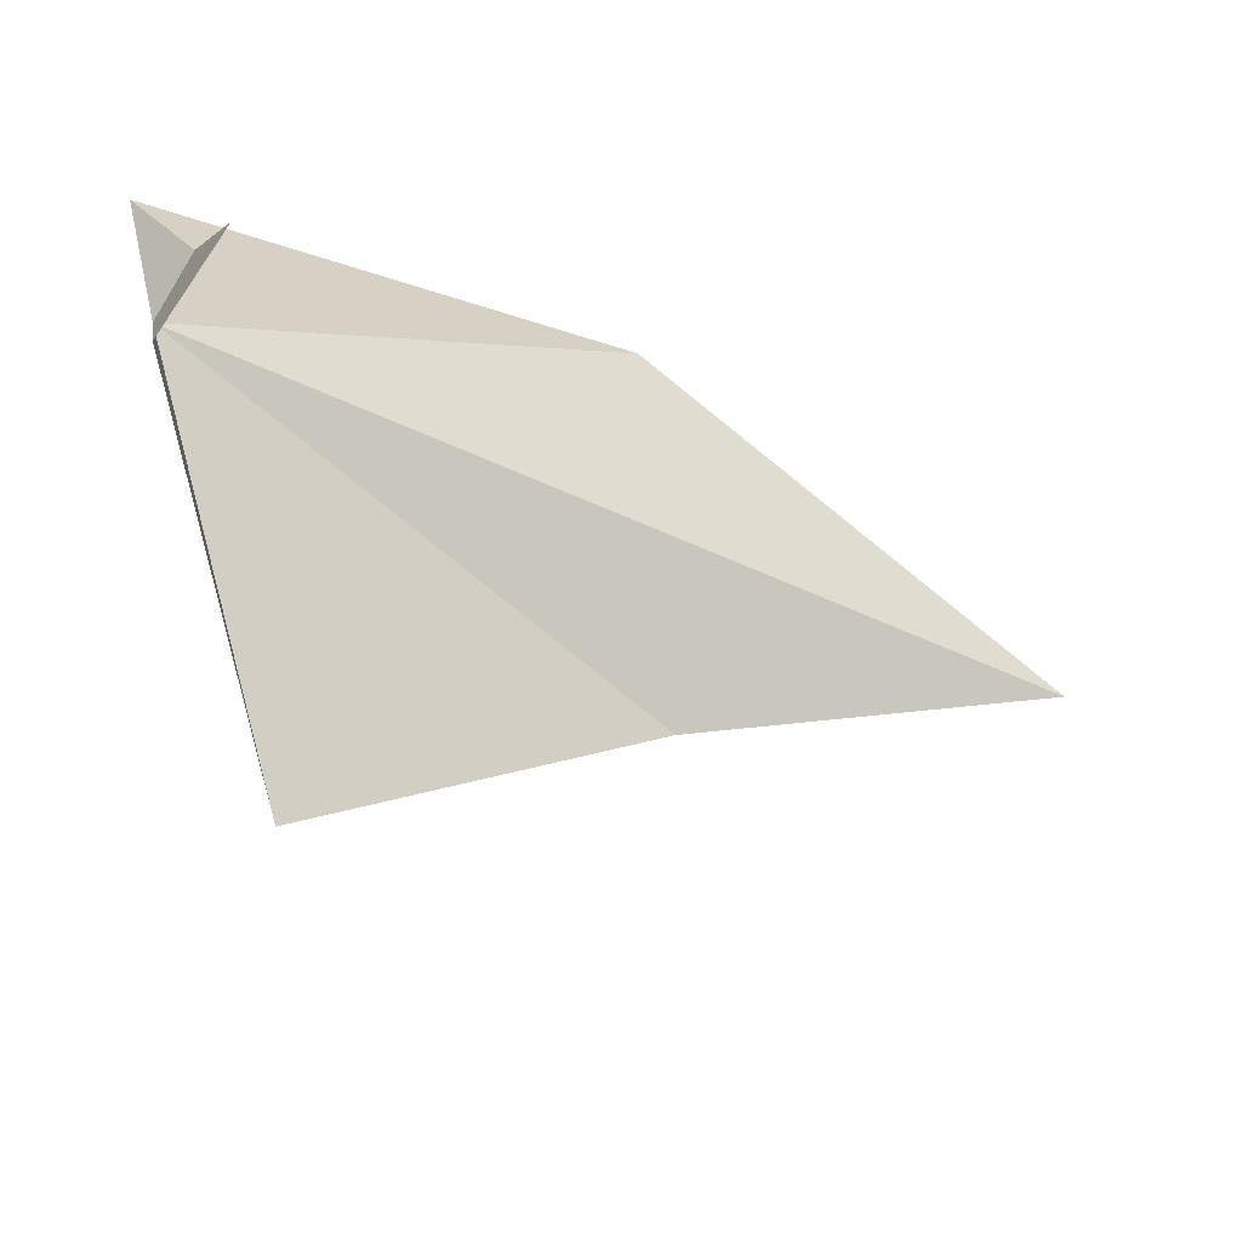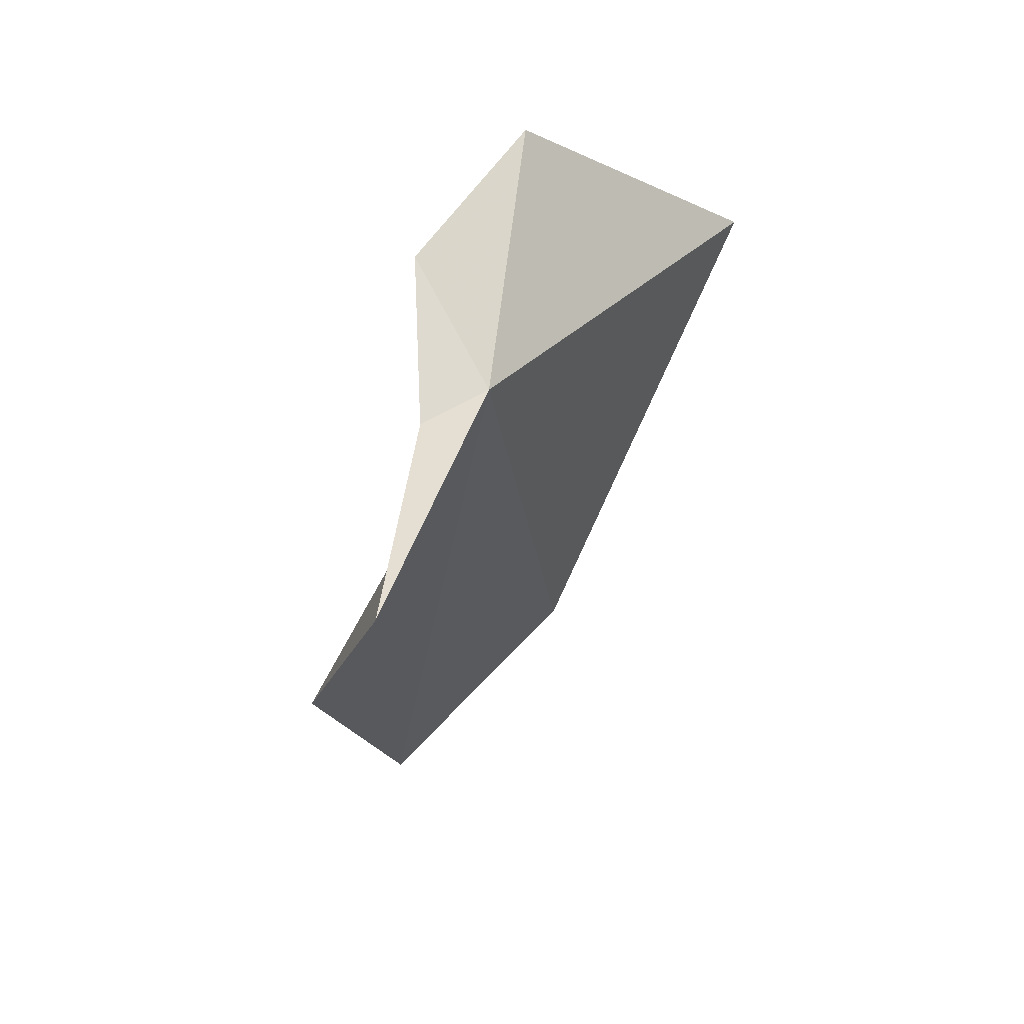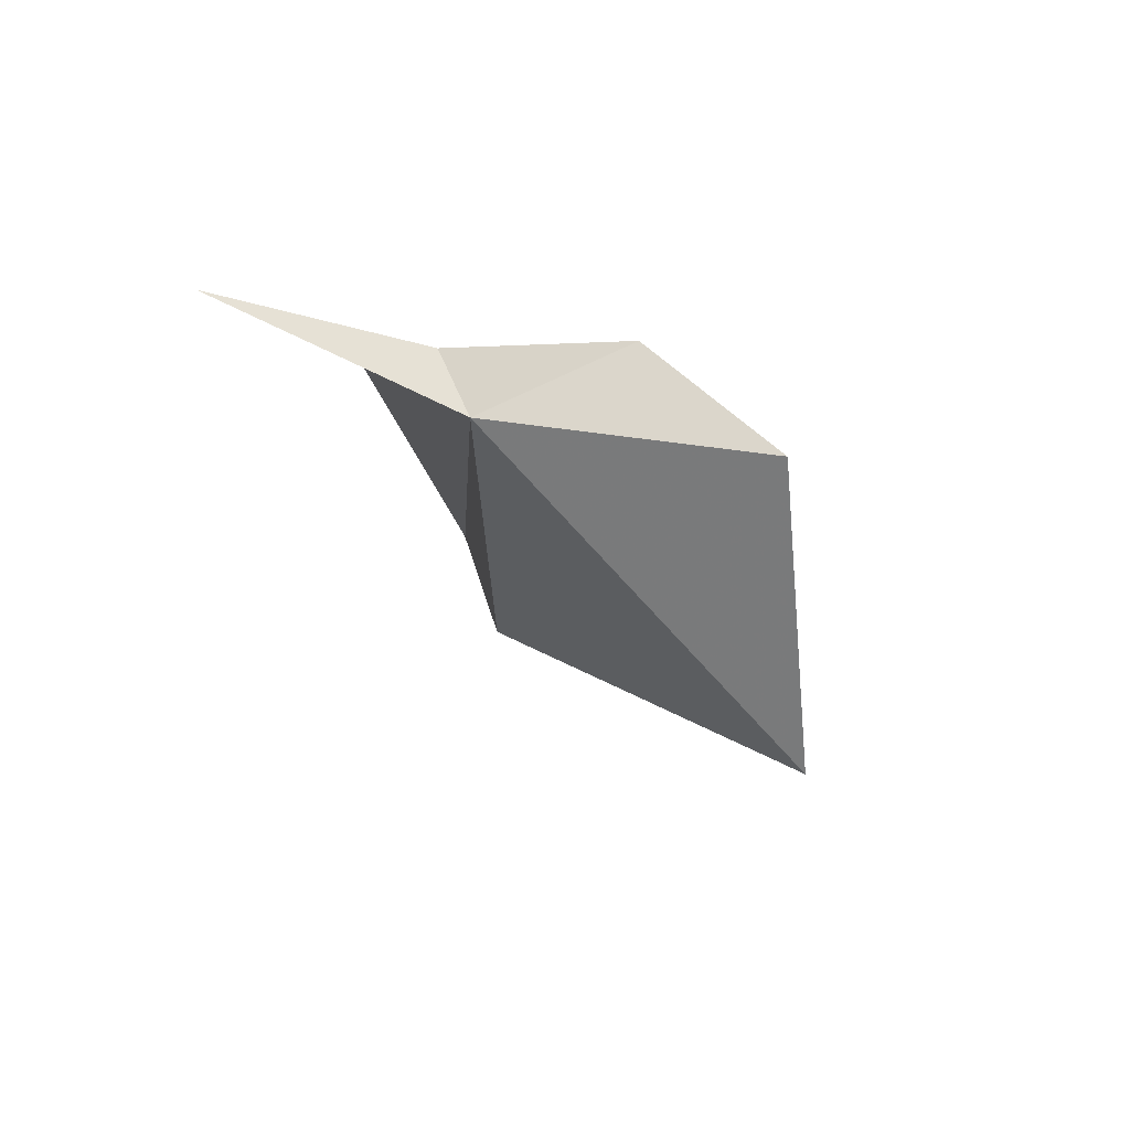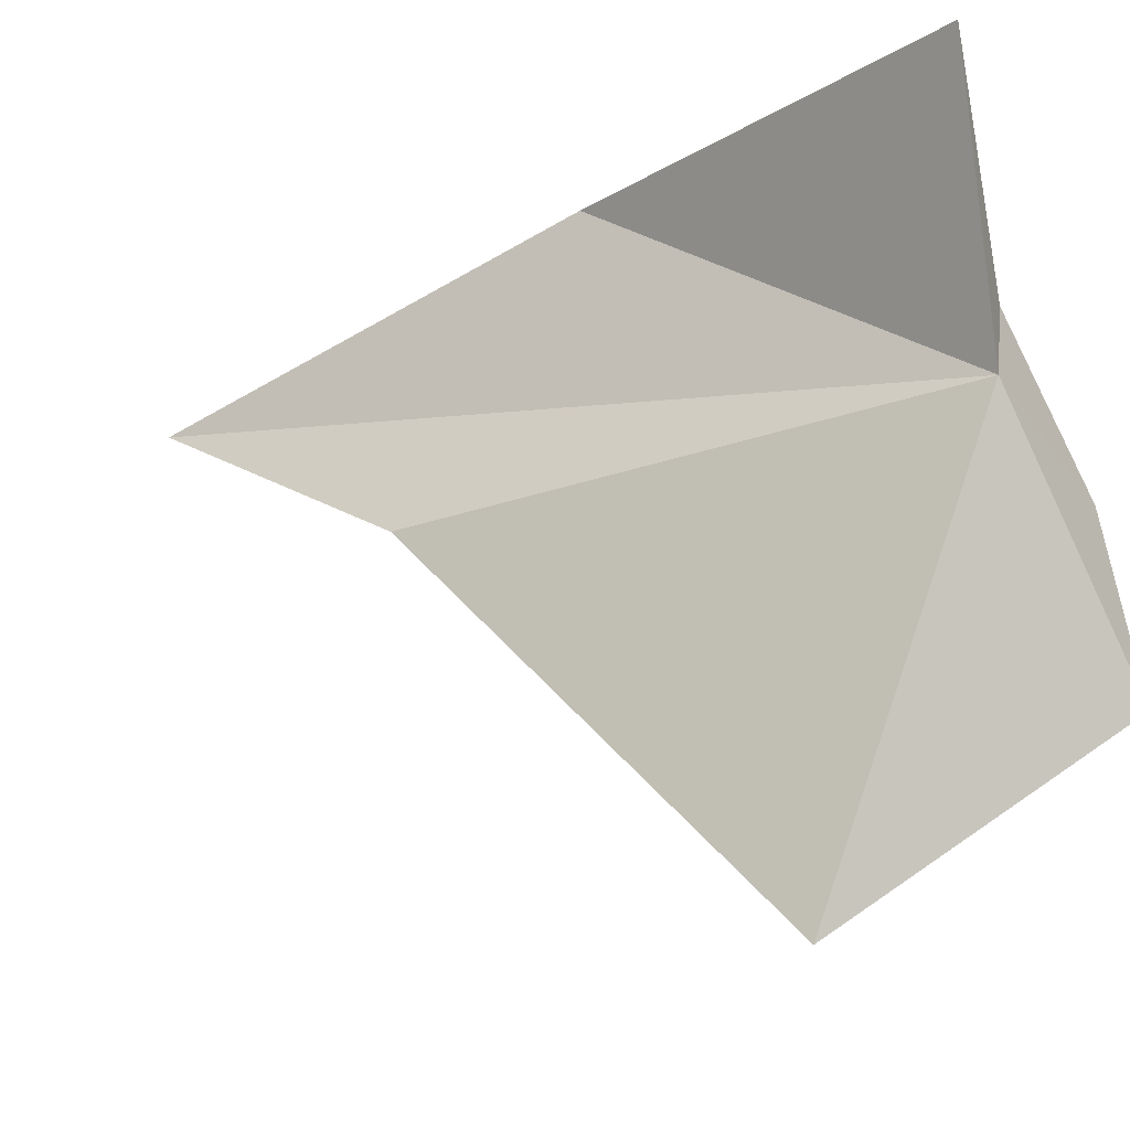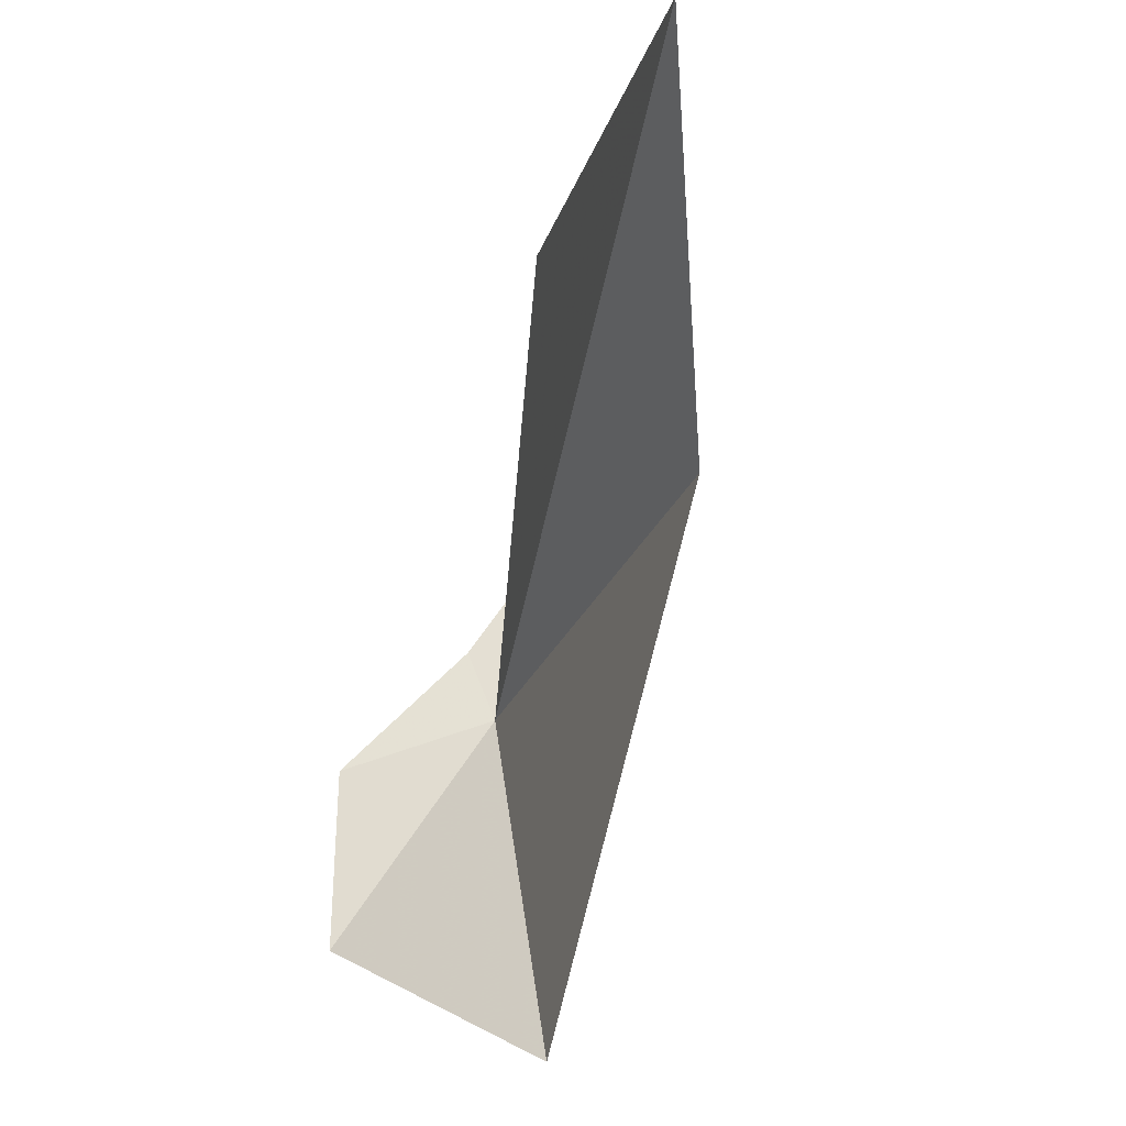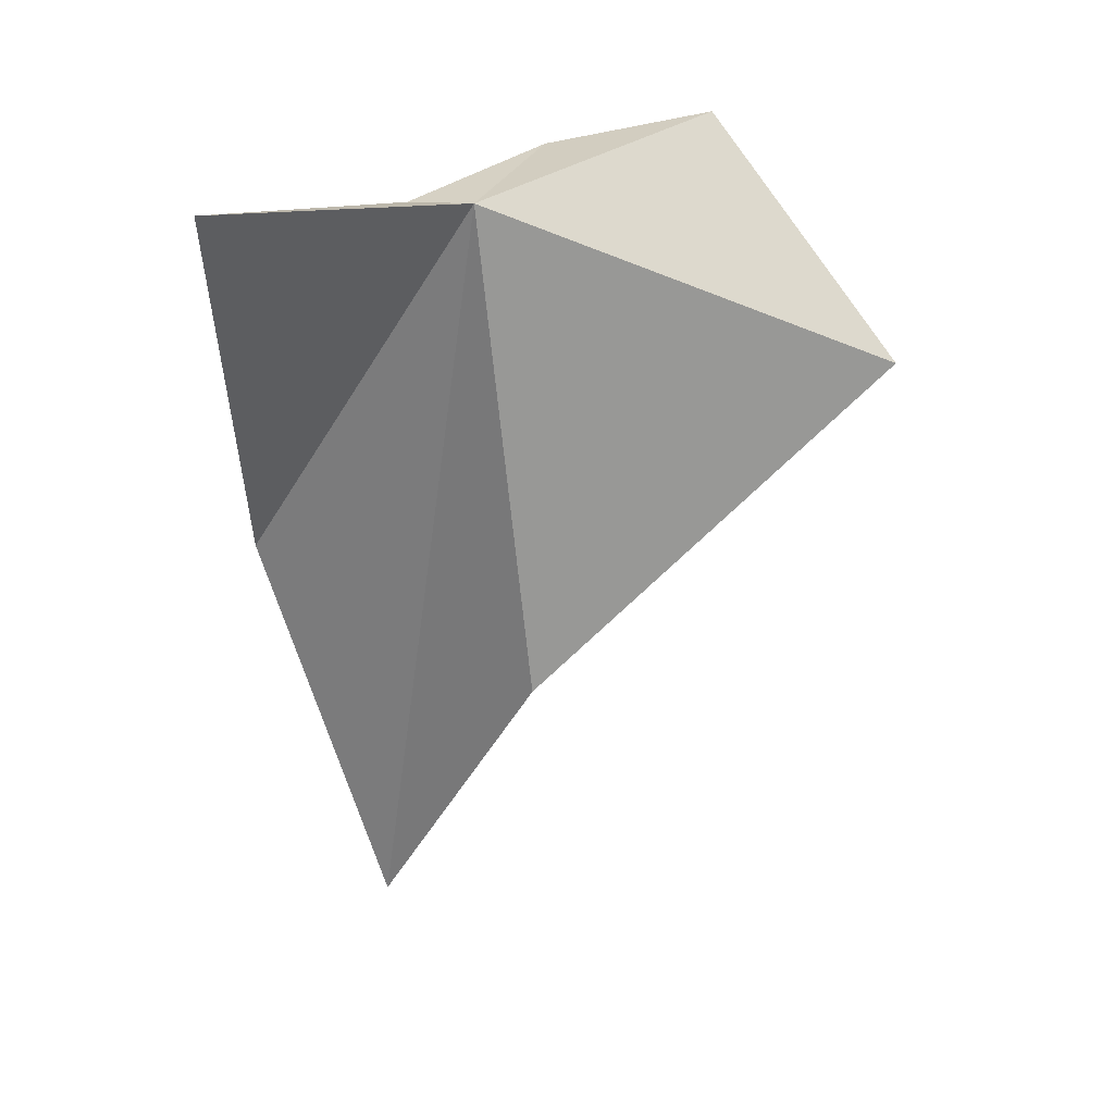
<metadata>
{"format":"obj","ext":"obj","renderer":"f3d","projection":"perspective","resolution":1024,"background":"white","views":[{"elev":-50.4,"azim":52.7,"up":"+Y"},{"elev":61.5,"azim":-141.7,"up":"+Z"},{"elev":75.2,"azim":-48.1,"up":"+Z"},{"elev":-16.1,"azim":-58.9,"up":"+Y"},{"elev":-33.5,"azim":165.6,"up":"+Y"},{"elev":26.9,"azim":-89.6,"up":"+Z"}]}
</metadata>
<code>
v 18.99 5.683 60.02
v 20.74 12.98 48.14
v 16.72 13.33 60.35
v 23.34 3.703 60.55
v 23.19 -1.341 61.6
v 20.97 9.255 34.64
v 17.55 4.065 44.63
v 18.6 -6.711 55.3
v 19.89 7.68 59.78
f 1 2 3
f 1 4 5
f 1 7 6
f 1 6 2
f 1 8 7
f 1 3 9
f 1 9 4
f 1 5 8

</code>
